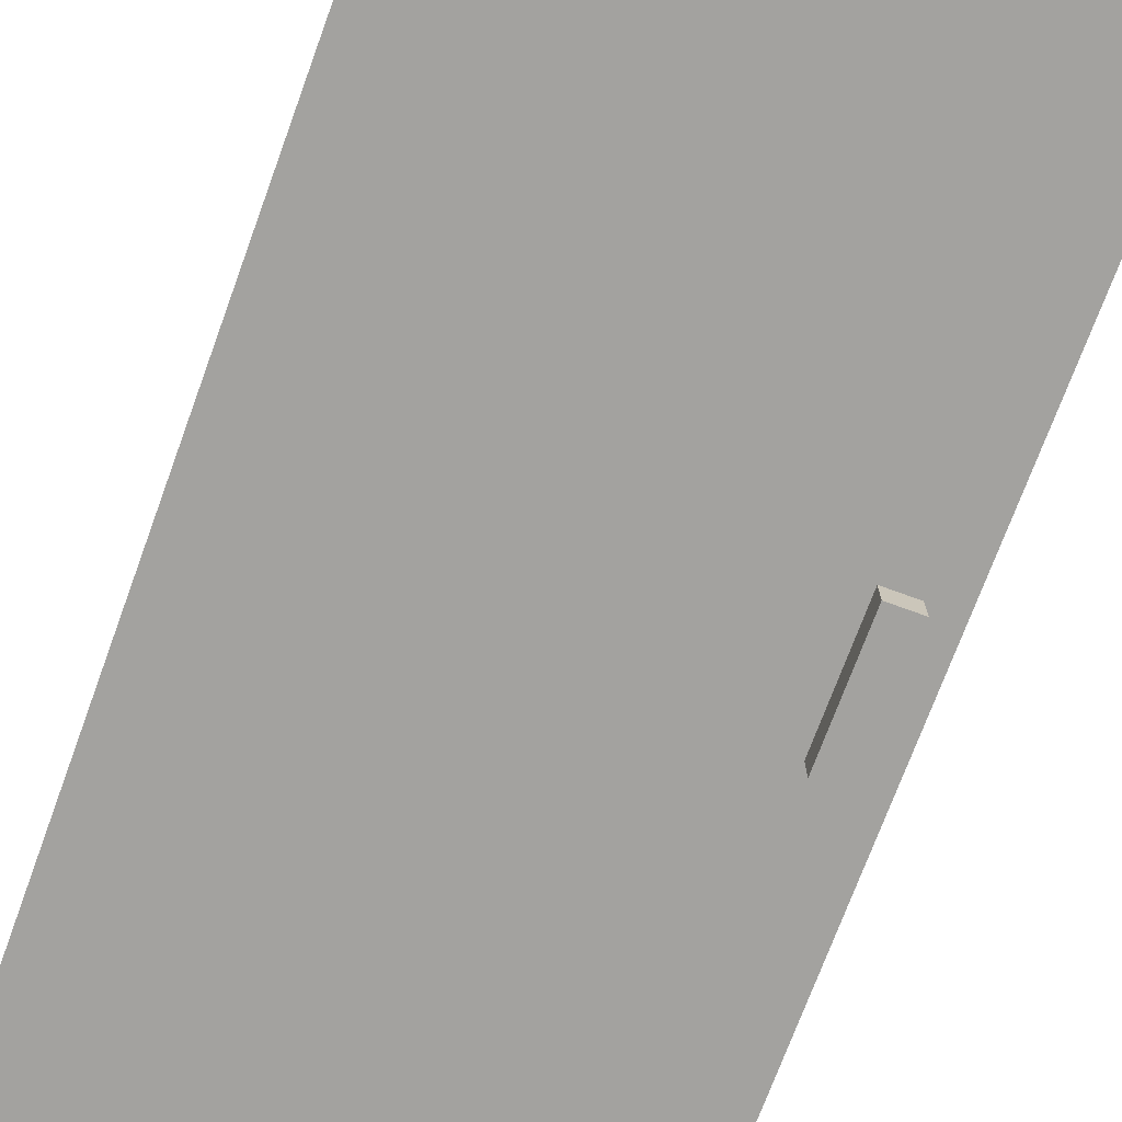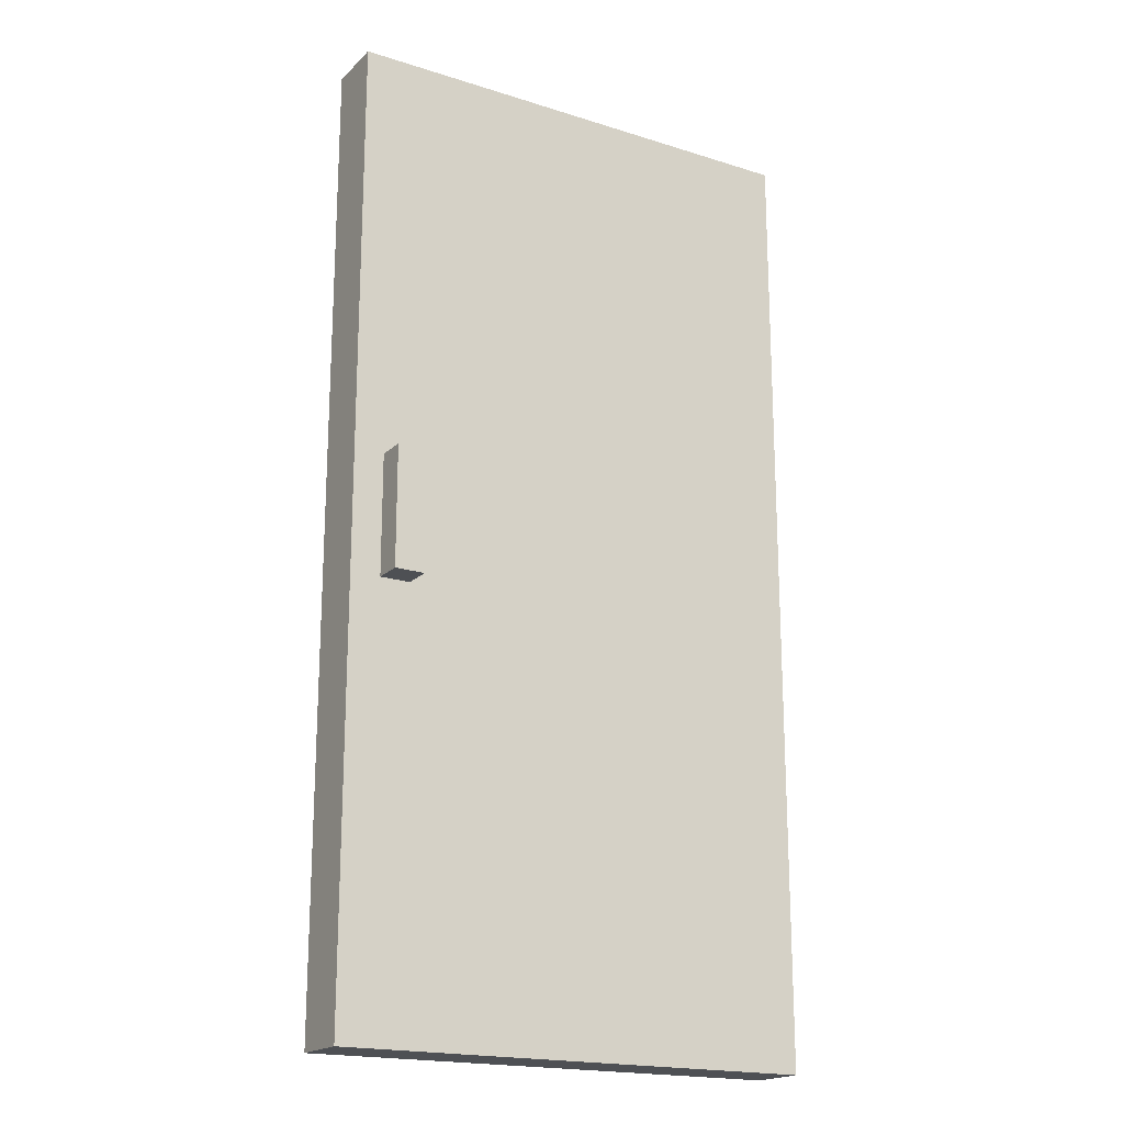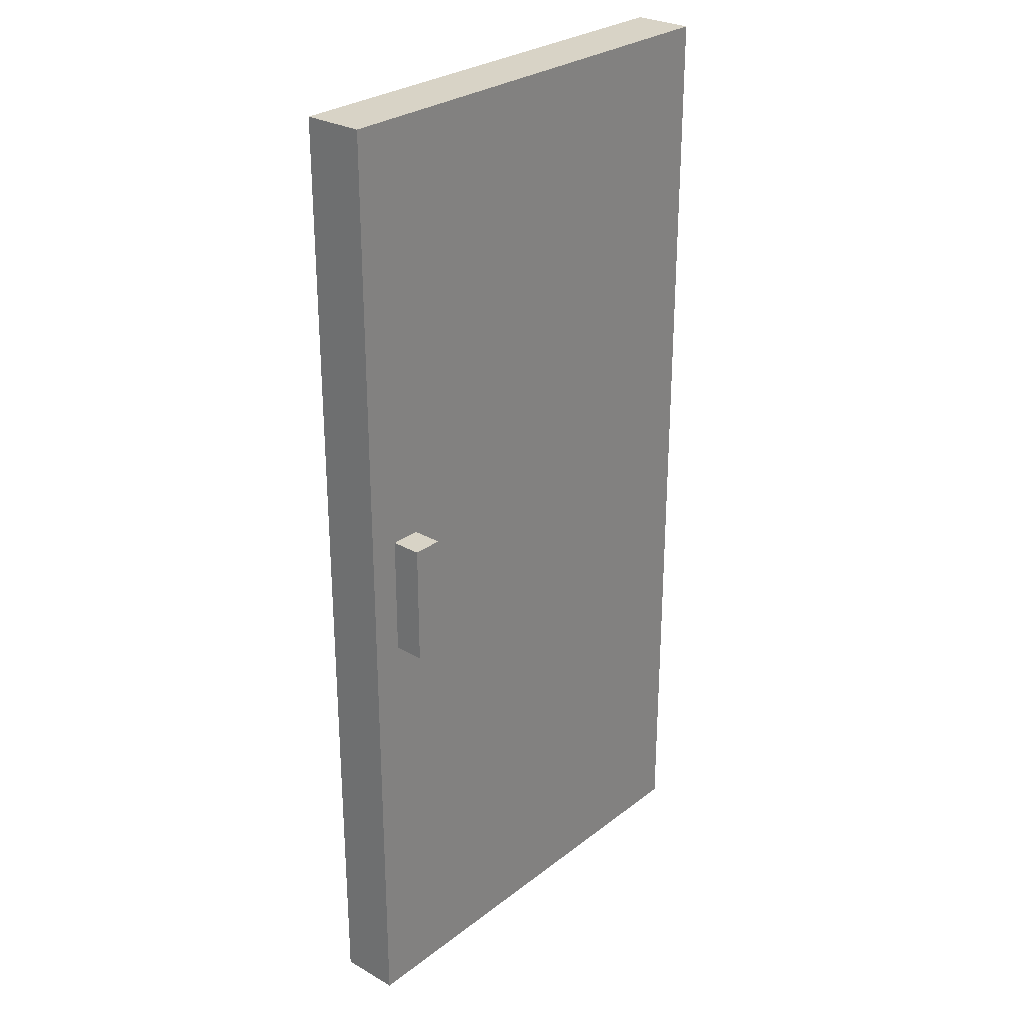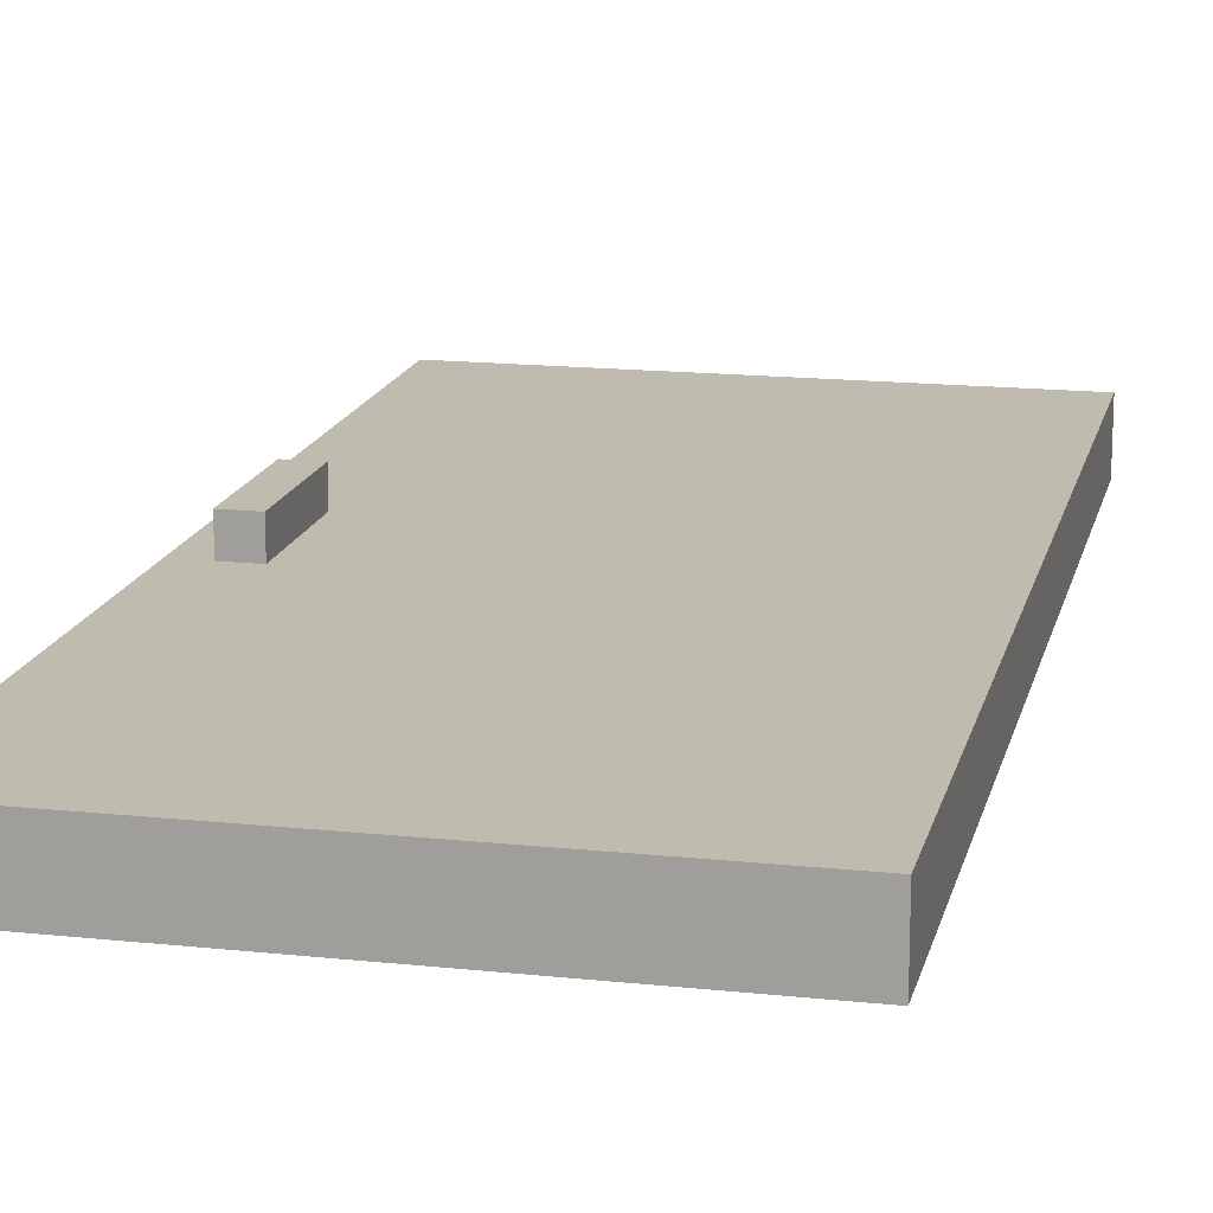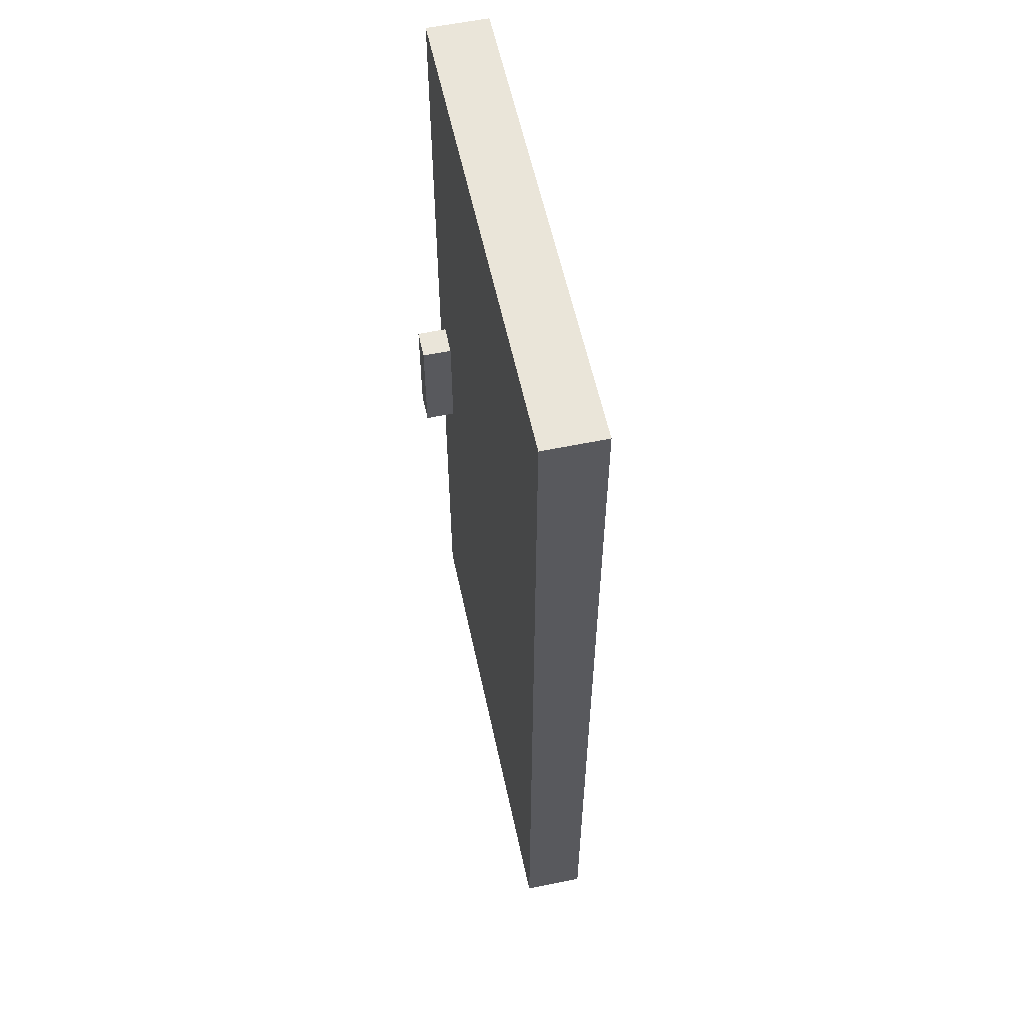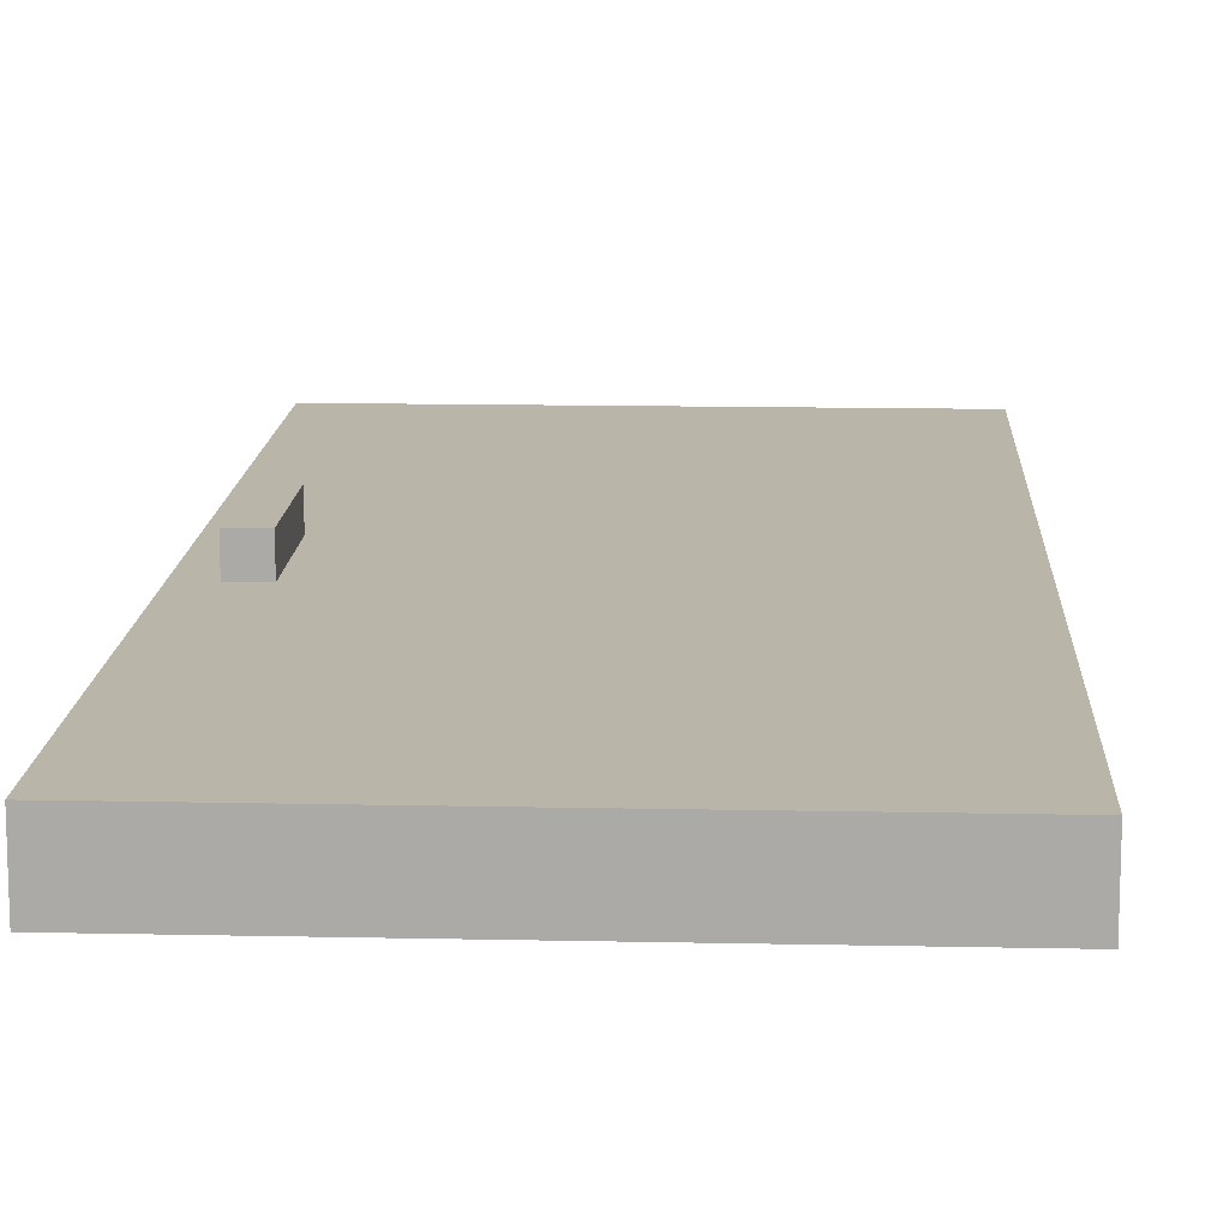
<metadata>
{"format":"obj","ext":"obj","renderer":"f3d","projection":"perspective","resolution":1024,"background":"white","views":[{"elev":-72.5,"azim":159.9,"up":"+Z"},{"elev":-19.0,"azim":-30.8,"up":"+Y"},{"elev":27.8,"azim":-49.2,"up":"+Y"},{"elev":15.9,"azim":12.6,"up":"+Z"},{"elev":58.2,"azim":77.9,"up":"+Y"},{"elev":13.5,"azim":2.8,"up":"+Z"}]}
</metadata>
<code>
o door_closed_Cube.062
v 0.5 0.5 -0.4375
v 0.5 0 -0.375
v 0.5 0 -0.4375
v -0.25 0.5 -0.375
v -0.5 0 -0.375
v -0.25 0 -0.375
v -0.5 0.5 -0.4375
v -0.5 0 -0.5
v -0.5 0 -0.4375
v 0.25 0.5 -0.5
v 0.5 0 -0.5
v 0.25 0 -0.5
v -0.5 -0.5 -0.4375
v -0.25 -0.5 -0.5
v -0.25 -0.5 -0.4375
v -0.5 1 -0.375
v -0.5 1.5 -0.4375
v -0.5 1 -0.4375
v 0.5 1.5 -0.4375
v 0.25 1.5 -0.5
v 0.25 1.5 -0.4375
v 0.5 1 -0.5
v 0.5 1 -0.4375
v -0.5 1 -0.5
v -0.25 1.5 -0.5
v -0.25 1 -0.5
v 0.5 1 -0.375
v 0.25 1.5 -0.375
v 0.25 1 -0.375
v 0.5 1.5 -0.375
v -0.5 1.5 -0.5
v -0.5 -0.5 -0.375
v -0.25 -0.5 -0.375
v -0.5 0.5 -0.375
v 0.5 0.5 -0.5
v -0.5 0.5 -0.5
v 0.5 0.5 -0.375
v 0.25 0.5 -0.375
v -0.25 0.5 -0.5
v 0.5 -0.25 -0.4375
v 0.5 -0.25 -0.5
v -0.5 -0.25 -0.4375
v -0.5 -0.25 -0.375
v 0.25 -0.25 -0.5
v -0.5 -0.25 -0.5
v -0.25 -0.25 -0.375
v 0.5 -0.25 -0.375
v 0.25 0 -0.375
v -0 -0.25 -0.375
v 0.25 -0.25 -0.375
v -0.25 0 -0.5
v -0 -0.25 -0.5
v -0.25 -0.25 -0.5
v -0 0.5 -0.5
v 0.25 1 -0.5
v -0 0.5 -0.375
v -0.25 1 -0.375
v -0 -0.5 -0.375
v 0.25 -0.5 -0.4375
v 0.25 -0.5 -0.375
v -0 1.5 -0.375
v -0.25 1.5 -0.4375
v -0.25 1.5 -0.375
v -0 1 -0.375
v -0 1 -0.5
v -0 1.5 -0.4375
v -0 -0.5 -0.4375
v 0.25 -0.5 -0.5
v -0 0 -0.5
v -0 0 -0.375
v -0.5 1.5 -0.375
v -0 1.5 -0.5
v -0 -0.5 -0.5
v 0.5 -0.5 -0.5
v 0.5 -0.5 -0.4375
v 0.5 1.5 -0.5
v 0.5 -0.5 -0.375
v -0.5 -0.5 -0.5
v -0.375 0.625 -0.3125
v -0.4375 0.625 -0.375
v -0.4375 0.625 -0.3125
v -0.375 0.625 -0.375
v -0.4375 0.375 -0.375
v -0.375 0.375 -0.375
v -0.4375 0.375 -0.3125
v -0.375 0.375 -0.3125
v -0.4375 0.625 -0.5625
v -0.375 0.625 -0.5
v -0.375 0.625 -0.5625
v -0.4375 0.375 -0.5
v -0.375 0.375 -0.5
v -0.375 0.375 -0.5625
v -0.4375 0.375 -0.5625
v -0.4375 0.625 -0.5
f 1 2 3
f 4 5 6
f 7 8 9
f 10 11 12
f 13 14 15
f 16 17 18
f 19 20 21
f 22 19 23
f 24 25 26
f 27 28 29
f 23 30 27
f 30 21 28
f 18 31 24
f 32 15 33
f 34 9 5
f 35 3 11
f 7 24 36
f 1 27 37
f 37 29 38
f 36 26 39
f 35 23 1
f 34 18 7
f 11 40 41
f 5 42 43
f 12 41 44
f 9 45 42
f 6 43 46
f 3 47 40
f 48 49 50
f 51 52 53
f 54 55 10
f 56 57 4
f 58 59 60
f 61 62 63
f 64 63 57
f 65 20 55
f 66 25 62
f 67 68 59
f 39 69 51
f 38 70 48
f 36 51 8
f 62 31 17
f 57 71 16
f 63 17 71
f 4 16 34
f 8 53 45
f 70 46 49
f 39 65 54
f 33 67 58
f 26 72 65
f 15 73 67
f 56 6 70
f 37 48 2
f 59 74 75
f 55 76 22
f 60 75 77
f 10 22 35
f 2 50 47
f 69 44 52
f 38 64 56
f 28 66 61
f 29 61 64
f 21 72 66
f 54 12 69
f 52 68 73
f 47 60 77
f 49 33 58
f 45 14 78
f 53 73 14
f 50 58 60
f 40 77 75
f 46 32 33
f 42 78 13
f 44 74 68
f 43 13 32
f 41 75 74
f 79 80 81
f 82 83 80
f 84 85 83
f 86 81 85
f 83 81 80
f 84 79 86
f 87 88 89
f 88 90 91
f 90 92 91
f 93 89 92
f 91 89 88
f 90 87 93
f 1 37 2
f 4 34 5
f 7 36 8
f 10 35 11
f 13 78 14
f 16 71 17
f 19 76 20
f 22 76 19
f 24 31 25
f 27 30 28
f 23 19 30
f 30 19 21
f 18 17 31
f 32 13 15
f 34 7 9
f 35 1 3
f 7 18 24
f 1 23 27
f 37 27 29
f 36 24 26
f 35 22 23
f 34 16 18
f 11 3 40
f 5 9 42
f 12 11 41
f 9 8 45
f 6 5 43
f 3 2 47
f 48 70 49
f 51 69 52
f 54 65 55
f 56 64 57
f 58 67 59
f 61 66 62
f 64 61 63
f 65 72 20
f 66 72 25
f 67 73 68
f 39 54 69
f 38 56 70
f 36 39 51
f 62 25 31
f 57 63 71
f 63 62 17
f 4 57 16
f 8 51 53
f 70 6 46
f 39 26 65
f 33 15 67
f 26 25 72
f 15 14 73
f 56 4 6
f 37 38 48
f 59 68 74
f 55 20 76
f 60 59 75
f 10 55 22
f 2 48 50
f 69 12 44
f 38 29 64
f 28 21 66
f 29 28 61
f 21 20 72
f 54 10 12
f 52 44 68
f 47 50 60
f 49 46 33
f 45 53 14
f 53 52 73
f 50 49 58
f 40 47 77
f 46 43 32
f 42 45 78
f 44 41 74
f 43 42 13
f 41 40 75
f 79 82 80
f 82 84 83
f 84 86 85
f 86 79 81
f 83 85 81
f 84 82 79
f 87 94 88
f 88 94 90
f 90 93 92
f 93 87 89
f 91 92 89
f 90 94 87

</code>
